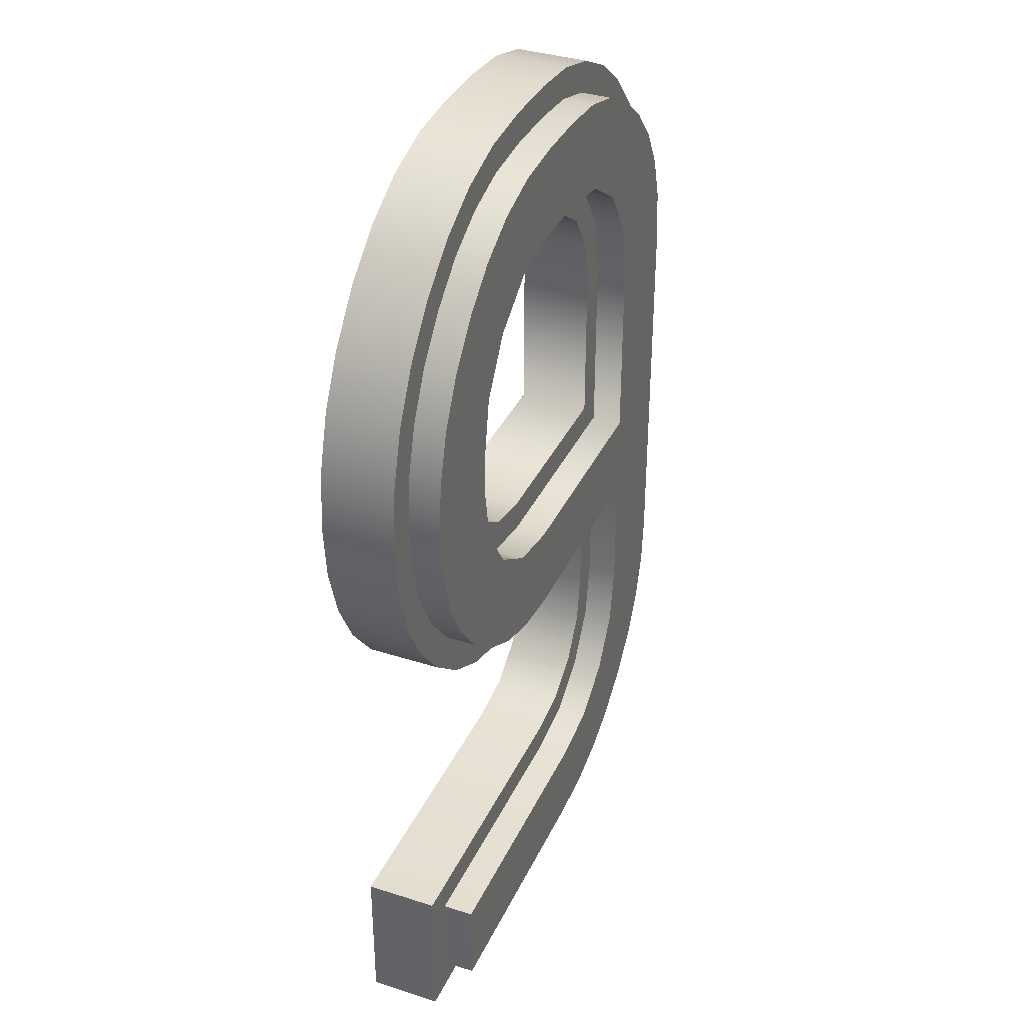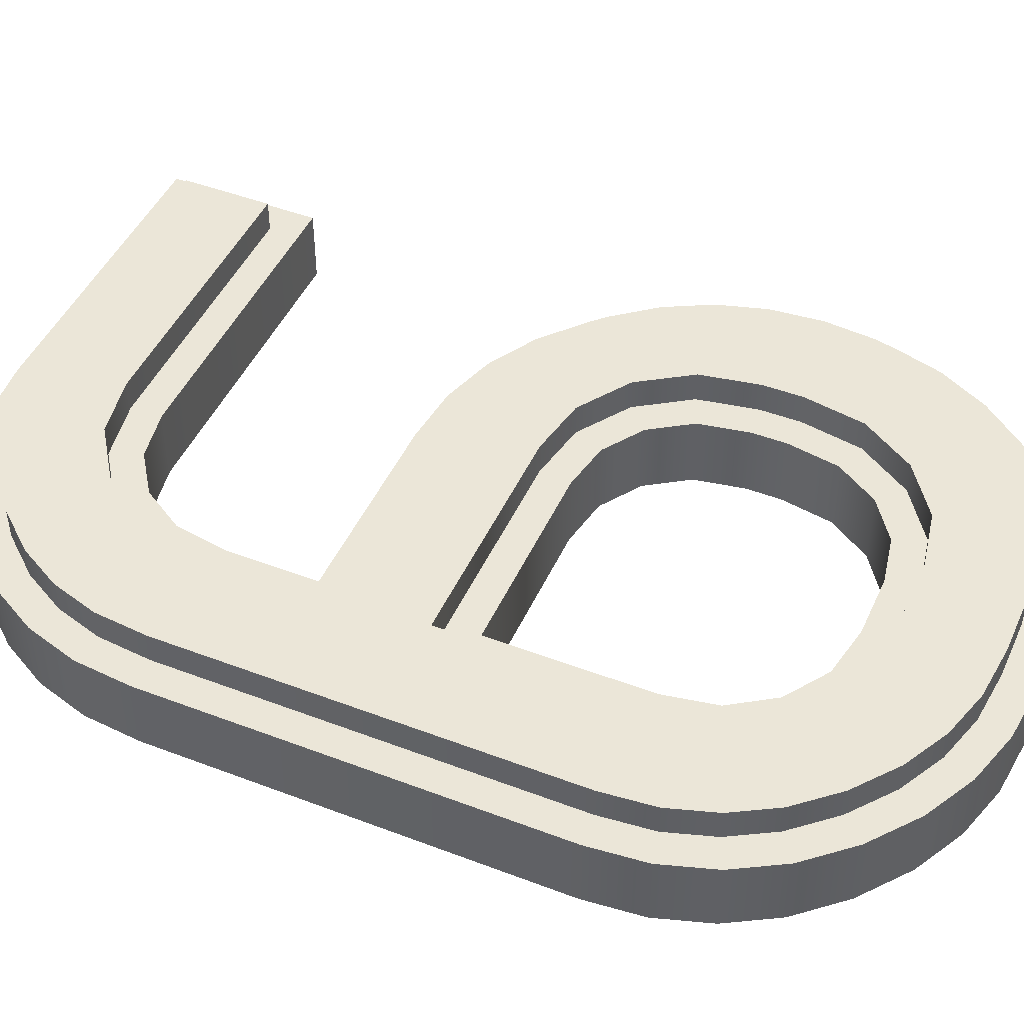
<metadata>
{"format":"obj","ext":"obj","renderer":"f3d","projection":"perspective","resolution":1024,"background":"white","views":[{"elev":36.2,"azim":-67.3,"up":"+Y"},{"elev":46.4,"azim":113.6,"up":"+Z"}]}
</metadata>
<code>
v -1.541 3.506 -0.25
v -1.541 2.943 -0.25
v -1.567 3.223 -0.25
v -1.466 3.769 -0.25
v -1.465 2.682 -0.25
v -1.34 4.011 -0.25
v -1.338 2.44 -0.25
v -1.163 4.233 -0.25
v -1.16 2.217 -0.25
v -0.9498 4.418 -0.25
v -0.9454 2.03 -0.25
v -0.7125 4.551 -0.25
v -0.7667 3.29 -0.25
v -0.7233 3.54 -0.25
v -0.5933 3.743 -0.25
v -0.4515 4.63 -0.25
v -0.4 3.878 -0.25
v -0.1667 4.657 -0.25
v -0.1667 3.923 -0.25
v 0.1334 4.657 -0.25
v 0.1334 3.923 -0.25
v 0.4138 4.632 -0.25
v 0.3833 3.878 -0.25
v 0.5866 3.743 -0.25
v 0.675 4.557 -0.25
v 0.7217 3.54 -0.25
v 0.9171 4.433 -0.25
v 0.7667 3.29 -0.25
v 0.7667 2.523 -0.25
v 0.7667 1.79 -0.25
v 0.7667 1.357 -0.25
v 0.1667 0.7233 -0.25
v -1.3 -0.01003 -0.25
v -1.3 0.7233 -0.25
v 0.1667 -0.01003 -0.25
v 0.4083 0.7675 -0.25
v 0.446 0.01476 -0.25
v 0.6 0.9 -0.25
v 0.7042 0.08914 -0.25
v 0.725 1.102 -0.25
v 0.941 0.2131 -0.25
v 1.14 4.26 -0.25
v 1.157 0.3866 -0.25
v 1.327 4.051 -0.25
v 1.336 0.596 -0.25
v 1.46 3.819 -0.25
v 1.464 0.8275 -0.25
v 1.54 3.566 -0.25
v 1.541 1.081 -0.25
v 1.567 3.29 -0.25
v 1.567 1.357 -0.25
v -0.7667 3.123 -0.25
v -0.7083 1.897 -0.25
v -0.7242 2.886 -0.25
v -0.5967 2.693 -0.25
v -0.4488 1.817 -0.25
v -0.4042 2.566 -0.25
v -0.1667 1.79 -0.25
v -0.1667 2.523 -0.25
v -1.3 -0.01003 0.1
v -1.15 0.14 0.1
v -1.3 0.7233 0.1
v 0.1667 -0.01003 0.1
v 0.16 0.14 0.1
v 0.4184 0.1629 0.1
v 0.446 0.01476 0.1
v 0.6481 0.2291 0.1
v 0.7042 0.08914 0.1
v 0.8585 0.3392 0.1
v 0.941 0.2131 0.1
v 1.052 0.4948 0.1
v 1.157 0.3866 0.1
v 1.212 0.682 0.1
v 1.336 0.596 0.1
v 1.325 0.8862 0.1
v 1.393 1.11 0.1
v 1.464 0.8275 0.1
v 1.417 1.364 0.1
v 1.417 3.283 0.1
v 1.46 3.819 0.1
v 1.54 3.566 0.1
v 1.541 1.081 0.1
v 1.567 3.29 0.1
v 1.567 1.357 0.1
v -1.541 2.943 0.1
v -1.541 3.506 0.1
v -1.567 3.223 0.1
v -1.466 3.769 0.1
v -1.465 2.682 0.1
v -1.393 3.479 0.1
v -1.34 4.011 0.1
v -1.416 3.223 0.1
v -1.326 3.713 0.1
v -1.163 4.233 0.1
v -1.213 3.929 0.1
v -1.055 4.129 0.1
v -0.9498 4.418 0.1
v -0.8632 4.295 0.1
v -0.7125 4.551 0.1
v -0.6535 4.412 0.1
v -0.4515 4.63 0.1
v -0.4224 4.482 0.1
v -0.1667 4.657 0.1
v -0.1597 4.507 0.1
v 0.1334 4.657 0.1
v 0.1267 4.507 0.1
v 0.3864 4.484 0.1
v 0.4138 4.632 0.1
v 0.6198 4.417 0.1
v 0.675 4.557 0.1
v 0.8361 4.306 0.1
v 0.9171 4.433 0.1
v 1.037 4.15 0.1
v 1.14 4.26 0.1
v 1.204 3.962 0.1
v 1.327 4.051 0.1
v 1.322 3.758 0.1
v 1.392 3.535 0.1
v -1.15 0.5733 0.1
v 0.1667 0.7233 0.1
v 0.1803 0.5733 0.1
v 0.4083 0.7675 0.1
v 0.4671 0.6257 0.1
v 0.6 0.9 0.1
v 0.7111 0.7945 0.1
v 0.725 1.102 0.1
v 0.8682 1.049 0.1
v 0.7667 1.357 0.1
v 0.7667 1.79 0.1
v -1.393 2.971 0.1
v -1.338 2.44 0.1
v -1.325 2.738 0.1
v -1.16 2.217 0.1
v -1.212 2.522 0.1
v -1.051 2.321 0.1
v -0.9454 2.03 0.1
v -0.8585 2.153 0.1
v -0.7083 1.897 0.1
v -0.6488 2.035 0.1
v -0.4488 1.817 0.1
v -0.4193 1.964 0.1
v -0.1667 1.79 0.1
v -0.1596 1.94 0.1
v 0.9167 1.94 0.1
v 0.9167 1.344 0.1
v 1.567 3.29 -0.25
v 1.567 1.357 0.1
v 1.567 1.357 -0.25
v 1.567 3.29 0.1
v 1.541 1.081 0.1
v 1.541 1.081 -0.25
v 1.464 0.8275 0.1
v 1.464 0.8275 -0.25
v 1.336 0.596 0.1
v 1.336 0.596 -0.25
v 1.157 0.3866 0.1
v 1.157 0.3866 -0.25
v 0.941 0.2131 -0.25
v 0.941 0.2131 0.1
v 0.7042 0.08914 -0.25
v 0.7042 0.08914 0.1
v 0.446 0.01476 -0.25
v 0.446 0.01476 0.1
v 0.1667 -0.01003 -0.25
v 0.1667 -0.01003 0.1
v -1.3 -0.01003 -0.25
v -1.3 -0.01003 0.1
v -1.3 0.7233 0.1
v -1.3 -0.01003 -0.25
v -1.3 -0.01003 0.1
v -1.3 0.7233 -0.25
v -1.3 0.7233 0.1
v 0.1667 0.7233 -0.25
v -1.3 0.7233 -0.25
v 0.1667 0.7233 0.1
v 0.4083 0.7675 -0.25
v 0.4083 0.7675 0.1
v 0.6 0.9 -0.25
v 0.6 0.9 0.1
v 0.725 1.102 0.1
v 0.725 1.102 -0.25
v 0.7667 1.357 0.1
v 0.7667 1.357 -0.25
v 0.7667 1.79 0.1
v 0.7667 1.79 -0.25
v 0.7667 1.79 0.1
v -0.1667 1.79 -0.25
v 0.7667 1.79 -0.25
v -0.1667 1.79 0.1
v -0.4488 1.817 -0.25
v -0.4488 1.817 0.1
v -0.7083 1.897 -0.25
v -0.7083 1.897 0.1
v -0.9454 2.03 -0.25
v -0.9454 2.03 0.1
v -1.16 2.217 -0.25
v -1.16 2.217 0.1
v -1.338 2.44 0.1
v -1.338 2.44 -0.25
v -1.465 2.682 0.1
v -1.465 2.682 -0.25
v -1.541 2.943 0.1
v -1.541 2.943 -0.25
v -1.567 3.223 0.1
v -1.567 3.223 -0.25
v -1.541 3.506 0.1
v -1.541 3.506 -0.25
v -1.466 3.769 0.1
v -1.466 3.769 -0.25
v -1.34 4.011 0.1
v -1.34 4.011 -0.25
v -1.163 4.233 0.1
v -1.163 4.233 -0.25
v -0.9498 4.418 -0.25
v -0.9498 4.418 0.1
v -0.7125 4.551 -0.25
v -0.7125 4.551 0.1
v -0.4515 4.63 -0.25
v -0.4515 4.63 0.1
v -0.1667 4.657 -0.25
v -0.1667 4.657 0.1
v 0.1334 4.657 -0.25
v 0.1334 4.657 0.1
v 0.4138 4.632 -0.25
v 0.4138 4.632 0.1
v 0.675 4.557 -0.25
v 0.675 4.557 0.1
v 0.9171 4.433 -0.25
v 0.9171 4.433 0.1
v 1.14 4.26 -0.25
v 1.14 4.26 0.1
v 1.327 4.051 0.1
v 1.327 4.051 -0.25
v 1.46 3.819 0.1
v 1.46 3.819 -0.25
v 1.54 3.566 0.1
v 1.54 3.566 -0.25
v 0.1334 3.923 0.1
v -0.1667 3.923 -0.25
v 0.1334 3.923 -0.25
v -0.1667 3.923 0.1
v -0.4 3.878 -0.25
v -0.4 3.878 0.1
v -0.5933 3.743 -0.25
v -0.5933 3.743 0.1
v -0.7233 3.54 0.1
v -0.7233 3.54 -0.25
v -0.7667 3.29 0.1
v -0.7667 3.29 -0.25
v -0.7667 3.123 0.1
v -0.7667 3.123 -0.25
v -0.7242 2.886 0.1
v -0.7242 2.886 -0.25
v -0.5967 2.693 0.1
v -0.5967 2.693 -0.25
v -0.4042 2.566 -0.25
v -0.4042 2.566 0.1
v -0.1667 2.523 -0.25
v -0.1667 2.523 0.1
v 0.7667 2.523 -0.25
v 0.7667 2.523 0.1
v 0.7667 3.29 0.1
v 0.7667 3.29 -0.25
v 0.7217 3.54 0.1
v 0.7217 3.54 -0.25
v 0.5866 3.743 0.1
v 0.5866 3.743 -0.25
v 0.3833 3.878 -0.25
v 0.3833 3.878 0.1
v -0.8663 2.829 0.1
v -0.9167 3.303 0.1
v -0.9167 3.11 0.1
v -0.866 3.595 0.1
v -0.7049 2.585 0.1
v -0.7667 3.123 0.1
v -0.7242 2.886 0.1
v -0.5967 2.693 0.1
v -0.4611 2.424 0.1
v -0.4042 2.566 0.1
v -0.18 2.373 0.1
v -0.1667 2.523 0.1
v 0.9167 2.373 0.1
v 0.7667 2.523 0.1
v 0.7667 3.29 0.1
v 0.8638 3.597 0.1
v 0.9167 3.303 0.1
v -0.7667 3.29 0.1
v -0.7036 3.849 0.1
v -0.7233 3.54 0.1
v -0.5933 3.743 0.1
v -0.4597 4.02 0.1
v -0.4 3.878 0.1
v -0.181 4.073 0.1
v -0.1667 3.923 0.1
v 0.1468 4.073 0.1
v 0.1334 3.923 0.1
v 0.3833 3.878 0.1
v 0.4404 4.02 0.1
v 0.5866 3.743 0.1
v 0.6949 3.852 0.1
v 0.7217 3.54 0.1
v 0.16 0.14 0.25
v -1.15 0.5733 0.25
v -1.15 0.14 0.25
v 0.1803 0.5733 0.25
v 0.4184 0.1629 0.25
v 0.4671 0.6257 0.25
v 0.6481 0.2291 0.25
v 0.7111 0.7945 0.25
v 0.8585 0.3392 0.25
v 0.8682 1.049 0.25
v 1.052 0.4948 0.25
v 0.9167 1.344 0.25
v 0.9167 1.94 0.25
v 0.9167 2.373 0.25
v 0.9167 3.303 0.25
v 1.037 4.15 0.25
v 1.204 3.962 0.25
v 1.212 0.682 0.25
v 1.322 3.758 0.25
v 1.325 0.8862 0.25
v 1.392 3.535 0.25
v 1.393 1.11 0.25
v 1.417 3.283 0.25
v 1.417 1.364 0.25
v -1.393 2.971 0.25
v -1.393 3.479 0.25
v -1.416 3.223 0.25
v -1.326 3.713 0.25
v -1.325 2.738 0.25
v -1.213 3.929 0.25
v -1.212 2.522 0.25
v -1.055 4.129 0.25
v -1.051 2.321 0.25
v -0.8632 4.295 0.25
v -0.9167 3.303 0.25
v -0.9167 3.11 0.25
v -0.866 3.595 0.25
v -0.7036 3.849 0.25
v -0.6535 4.412 0.25
v -0.4597 4.02 0.25
v -0.4224 4.482 0.25
v -0.181 4.073 0.25
v -0.1597 4.507 0.25
v 0.1468 4.073 0.25
v 0.1267 4.507 0.25
v 0.3864 4.484 0.25
v 0.4404 4.02 0.25
v 0.6198 4.417 0.25
v 0.6949 3.852 0.25
v 0.8361 4.306 0.25
v 0.8638 3.597 0.25
v -0.8585 2.153 0.25
v -0.8663 2.829 0.25
v -0.7049 2.585 0.25
v -0.6488 2.035 0.25
v -0.4611 2.424 0.25
v -0.4193 1.964 0.25
v -0.18 2.373 0.25
v -0.1596 1.94 0.25
v 0.8682 1.049 0.25
v 0.7111 0.7945 0.1
v 0.7111 0.7945 0.25
v 0.8682 1.049 0.1
v 0.4671 0.6257 0.25
v 0.4671 0.6257 0.1
v 0.1803 0.5733 0.25
v 0.1803 0.5733 0.1
v -1.15 0.5733 0.25
v -1.15 0.5733 0.1
v -1.15 0.5733 0.25
v -1.15 0.14 0.1
v -1.15 0.14 0.25
v -1.15 0.5733 0.1
v 0.16 0.14 0.25
v -1.15 0.14 0.1
v 0.16 0.14 0.1
v -1.15 0.14 0.25
v 0.4184 0.1629 0.25
v 0.4184 0.1629 0.1
v 0.6481 0.2291 0.25
v 0.6481 0.2291 0.1
v 0.8585 0.3392 0.25
v 0.8585 0.3392 0.1
v 1.052 0.4948 0.25
v 1.052 0.4948 0.1
v 1.212 0.682 0.1
v 1.212 0.682 0.25
v 1.325 0.8862 0.1
v 1.325 0.8862 0.25
v 1.393 1.11 0.1
v 1.393 1.11 0.25
v 1.417 1.364 0.1
v 1.417 1.364 0.25
v 1.417 3.283 0.1
v 1.417 3.283 0.25
v 1.392 3.535 0.1
v 1.392 3.535 0.25
v 1.322 3.758 0.1
v 1.322 3.758 0.25
v 1.204 3.962 0.1
v 1.204 3.962 0.25
v 1.037 4.15 0.1
v 1.037 4.15 0.25
v 0.8361 4.306 0.25
v 0.8361 4.306 0.1
v 0.6198 4.417 0.25
v 0.6198 4.417 0.1
v 0.3864 4.484 0.25
v 0.3864 4.484 0.1
v 0.1267 4.507 0.25
v 0.1267 4.507 0.1
v -0.1597 4.507 0.25
v -0.1597 4.507 0.1
v -0.4224 4.482 0.25
v -0.4224 4.482 0.1
v -0.6535 4.412 0.25
v -0.6535 4.412 0.1
v -0.8632 4.295 0.25
v -0.8632 4.295 0.1
v -1.055 4.129 0.25
v -1.055 4.129 0.1
v -1.213 3.929 0.1
v -1.213 3.929 0.25
v -1.326 3.713 0.1
v -1.326 3.713 0.25
v -1.393 3.479 0.1
v -1.393 3.479 0.25
v -1.416 3.223 0.1
v -1.416 3.223 0.25
v -1.393 2.971 0.1
v -1.393 2.971 0.25
v -1.325 2.738 0.1
v -1.325 2.738 0.25
v -1.212 2.522 0.1
v -1.212 2.522 0.25
v -1.051 2.321 0.1
v -1.051 2.321 0.25
v -0.8585 2.153 0.25
v -0.8585 2.153 0.1
v -0.6488 2.035 0.25
v -0.6488 2.035 0.1
v -0.4193 1.964 0.25
v -0.4193 1.964 0.1
v -0.1596 1.94 0.25
v -0.1596 1.94 0.1
v 0.9167 1.94 0.25
v 0.9167 1.94 0.1
v 0.9167 1.94 0.25
v 0.9167 1.344 0.1
v 0.9167 1.344 0.25
v 0.9167 1.94 0.1
v 0.6949 3.852 0.25
v 0.4404 4.02 0.1
v 0.6949 3.852 0.1
v 0.4404 4.02 0.25
v 0.8638 3.597 0.1
v 0.8638 3.597 0.25
v 0.9167 3.303 0.1
v 0.9167 3.303 0.25
v 0.9167 2.373 0.1
v 0.9167 2.373 0.25
v -0.18 2.373 0.25
v -0.18 2.373 0.1
v -0.4611 2.424 0.25
v -0.4611 2.424 0.1
v -0.7049 2.585 0.25
v -0.7049 2.585 0.1
v -0.8663 2.829 0.1
v -0.8663 2.829 0.25
v -0.9167 3.11 0.1
v -0.9167 3.11 0.25
v -0.9167 3.303 0.1
v -0.9167 3.303 0.25
v -0.866 3.595 0.1
v -0.866 3.595 0.25
v -0.7036 3.849 0.1
v -0.7036 3.849 0.25
v -0.4597 4.02 0.25
v -0.4597 4.02 0.1
v -0.181 4.073 0.25
v -0.181 4.073 0.1
v 0.1468 4.073 0.25
v 0.1468 4.073 0.1
g 9
f 1 2 3
f 2 1 4
f 2 4 5
f 5 4 6
f 5 6 7
f 7 6 8
f 7 8 9
f 9 8 10
f 9 10 11
f 11 10 12
f 11 12 13
f 13 12 14
f 14 12 15
f 15 12 16
f 15 16 17
f 17 16 18
f 17 18 19
f 19 18 20
f 19 20 21
f 21 20 22
f 21 22 23
f 23 22 24
f 24 22 25
f 24 25 26
f 26 25 27
f 26 27 28
f 28 27 29
f 29 27 30
f 30 27 31
f 32 33 34
f 33 32 35
f 35 32 36
f 35 36 37
f 37 36 38
f 37 38 39
f 39 38 40
f 39 40 41
f 41 40 31
f 41 31 27
f 41 27 42
f 41 42 43
f 43 42 44
f 43 44 45
f 45 44 46
f 45 46 47
f 47 46 48
f 47 48 49
f 49 48 50
f 49 50 51
f 11 52 53
f 52 11 13
f 53 52 54
f 53 54 55
f 53 55 56
f 56 55 57
f 56 57 58
f 58 57 59
f 58 59 29
f 58 29 30
f 60 61 62
f 61 60 63
f 61 63 64
f 64 63 65
f 65 63 66
f 65 66 67
f 67 66 68
f 67 68 69
f 69 68 70
f 69 70 71
f 71 70 72
f 71 72 73
f 73 72 74
f 73 74 75
f 75 74 76
f 76 74 77
f 76 77 78
f 78 77 79
f 79 77 80
f 80 77 81
f 81 77 82
f 81 82 83
f 83 82 84
f 85 86 87
f 86 85 88
f 88 85 89
f 88 89 90
f 88 90 91
f 90 89 92
f 91 90 93
f 91 93 94
f 94 93 95
f 94 95 96
f 94 96 97
f 97 96 98
f 97 98 99
f 99 98 100
f 99 100 101
f 101 100 102
f 101 102 103
f 103 102 104
f 103 104 105
f 105 104 106
f 105 106 107
f 105 107 108
f 108 107 109
f 108 109 110
f 110 109 111
f 110 111 112
f 112 111 113
f 112 113 114
f 114 113 115
f 114 115 116
f 116 115 117
f 116 117 118
f 116 118 80
f 80 118 79
f 62 119 120
f 119 62 61
f 120 119 121
f 120 121 122
f 122 121 123
f 122 123 124
f 124 123 125
f 124 125 126
f 126 125 127
f 126 127 128
f 128 127 129
f 89 130 92
f 130 89 131
f 130 131 132
f 132 131 133
f 132 133 134
f 134 133 135
f 135 133 136
f 135 136 137
f 137 136 138
f 137 138 139
f 139 138 140
f 139 140 141
f 141 140 142
f 141 142 143
f 143 142 129
f 143 129 144
f 144 129 127
f 144 127 145
f 146 147 148
f 147 146 149
f 148 150 151
f 150 148 147
f 151 152 153
f 152 151 150
f 153 154 155
f 154 153 152
f 155 156 157
f 156 155 154
f 156 158 157
f 158 156 159
f 159 160 158
f 160 159 161
f 161 162 160
f 162 161 163
f 163 164 162
f 164 163 165
f 165 166 164
f 166 165 167
f 168 169 170
f 169 168 171
f 172 173 174
f 173 172 175
f 175 176 173
f 176 175 177
f 177 178 176
f 178 177 179
f 180 178 179
f 178 180 181
f 182 181 180
f 181 182 183
f 184 183 182
f 183 184 185
f 186 187 188
f 187 186 189
f 189 190 187
f 190 189 191
f 191 192 190
f 192 191 193
f 193 194 192
f 194 193 195
f 195 196 194
f 196 195 197
f 198 196 197
f 196 198 199
f 200 199 198
f 199 200 201
f 202 201 200
f 201 202 203
f 204 203 202
f 203 204 205
f 206 205 204
f 205 206 207
f 208 207 206
f 207 208 209
f 210 209 208
f 209 210 211
f 212 211 210
f 211 212 213
f 212 214 213
f 214 212 215
f 215 216 214
f 216 215 217
f 217 218 216
f 218 217 219
f 219 220 218
f 220 219 221
f 221 222 220
f 222 221 223
f 223 224 222
f 224 223 225
f 225 226 224
f 226 225 227
f 227 228 226
f 228 227 229
f 229 230 228
f 230 229 231
f 230 232 233
f 232 230 231
f 233 234 235
f 234 233 232
f 235 236 237
f 236 235 234
f 237 149 146
f 149 237 236
f 238 239 240
f 239 238 241
f 241 242 239
f 242 241 243
f 243 244 242
f 244 243 245
f 244 246 247
f 246 244 245
f 247 248 249
f 248 247 246
f 249 250 251
f 250 249 248
f 251 252 253
f 252 251 250
f 253 254 255
f 254 253 252
f 254 256 255
f 256 254 257
f 257 258 256
f 258 257 259
f 259 260 258
f 260 259 261
f 262 260 261
f 260 262 263
f 264 263 262
f 263 264 265
f 266 265 264
f 265 266 267
f 266 268 267
f 268 266 269
f 269 240 268
f 240 269 238
f 270 271 272
f 271 270 273
f 273 270 274
f 273 274 275
f 275 274 276
f 276 274 277
f 277 274 278
f 277 278 279
f 279 278 280
f 279 280 281
f 281 280 282
f 281 282 283
f 283 282 284
f 284 282 285
f 285 282 286
f 273 287 288
f 287 273 275
f 288 287 289
f 288 289 290
f 288 290 291
f 291 290 292
f 291 292 293
f 293 292 294
f 293 294 295
f 295 294 296
f 295 296 297
f 295 297 298
f 298 297 299
f 298 299 300
f 300 299 301
f 300 301 285
f 285 301 284
f 302 303 304
f 303 302 305
f 305 302 306
f 305 306 307
f 307 306 308
f 307 308 309
f 309 308 310
f 309 310 311
f 311 310 312
f 311 312 313
f 313 312 314
f 314 312 315
f 315 312 316
f 316 312 317
f 317 312 318
f 318 312 319
f 318 319 320
f 320 319 321
f 320 321 322
f 322 321 323
f 322 323 324
f 324 323 325
f 326 327 328
f 327 326 329
f 329 326 330
f 329 330 331
f 331 330 332
f 331 332 333
f 333 332 334
f 333 334 335
f 335 334 336
f 336 334 337
f 335 336 338
f 335 338 339
f 335 339 340
f 340 339 341
f 340 341 342
f 342 341 343
f 342 343 344
f 344 343 345
f 344 345 346
f 346 345 347
f 347 345 348
f 347 348 349
f 349 348 350
f 349 350 351
f 351 350 352
f 351 352 317
f 317 352 316
f 353 337 334
f 337 353 354
f 354 353 355
f 355 353 356
f 355 356 357
f 357 356 358
f 357 358 359
f 359 358 360
f 359 360 315
f 315 360 314
f 361 362 363
f 362 361 364
f 365 362 366
f 362 365 363
f 367 366 368
f 366 367 365
f 369 368 370
f 368 369 367
f 371 372 373
f 372 371 374
f 375 376 377
f 376 375 378
f 379 377 380
f 377 379 375
f 381 380 382
f 380 381 379
f 383 382 384
f 382 383 381
f 385 384 386
f 384 385 383
f 387 385 386
f 385 387 388
f 389 388 387
f 388 389 390
f 391 390 389
f 390 391 392
f 393 392 391
f 392 393 394
f 395 394 393
f 394 395 396
f 397 396 395
f 396 397 398
f 399 398 397
f 398 399 400
f 401 400 399
f 400 401 402
f 403 402 401
f 402 403 404
f 405 403 406
f 403 405 404
f 407 406 408
f 406 407 405
f 409 408 410
f 408 409 407
f 411 410 412
f 410 411 409
f 413 412 414
f 412 413 411
f 415 414 416
f 414 415 413
f 417 416 418
f 416 417 415
f 419 418 420
f 418 419 417
f 421 420 422
f 420 421 419
f 421 423 424
f 423 421 422
f 424 425 426
f 425 424 423
f 426 427 428
f 427 426 425
f 428 429 430
f 429 428 427
f 430 431 432
f 431 430 429
f 432 433 434
f 433 432 431
f 434 435 436
f 435 434 433
f 436 437 438
f 437 436 435
f 439 437 440
f 437 439 438
f 441 440 442
f 440 441 439
f 443 442 444
f 442 443 441
f 445 444 446
f 444 445 443
f 447 446 448
f 446 447 445
f 449 450 451
f 450 449 452
f 451 364 361
f 364 451 450
f 453 454 455
f 454 453 456
f 453 457 458
f 457 453 455
f 458 459 460
f 459 458 457
f 460 461 462
f 461 460 459
f 463 461 464
f 461 463 462
f 465 464 466
f 464 465 463
f 467 466 468
f 466 467 465
f 469 467 468
f 467 469 470
f 471 470 469
f 470 471 472
f 473 472 471
f 472 473 474
f 475 474 473
f 474 475 476
f 477 476 475
f 476 477 478
f 479 477 480
f 477 479 478
f 481 480 482
f 480 481 479
f 483 482 484
f 482 483 481
f 456 484 454
f 484 456 483

</code>
